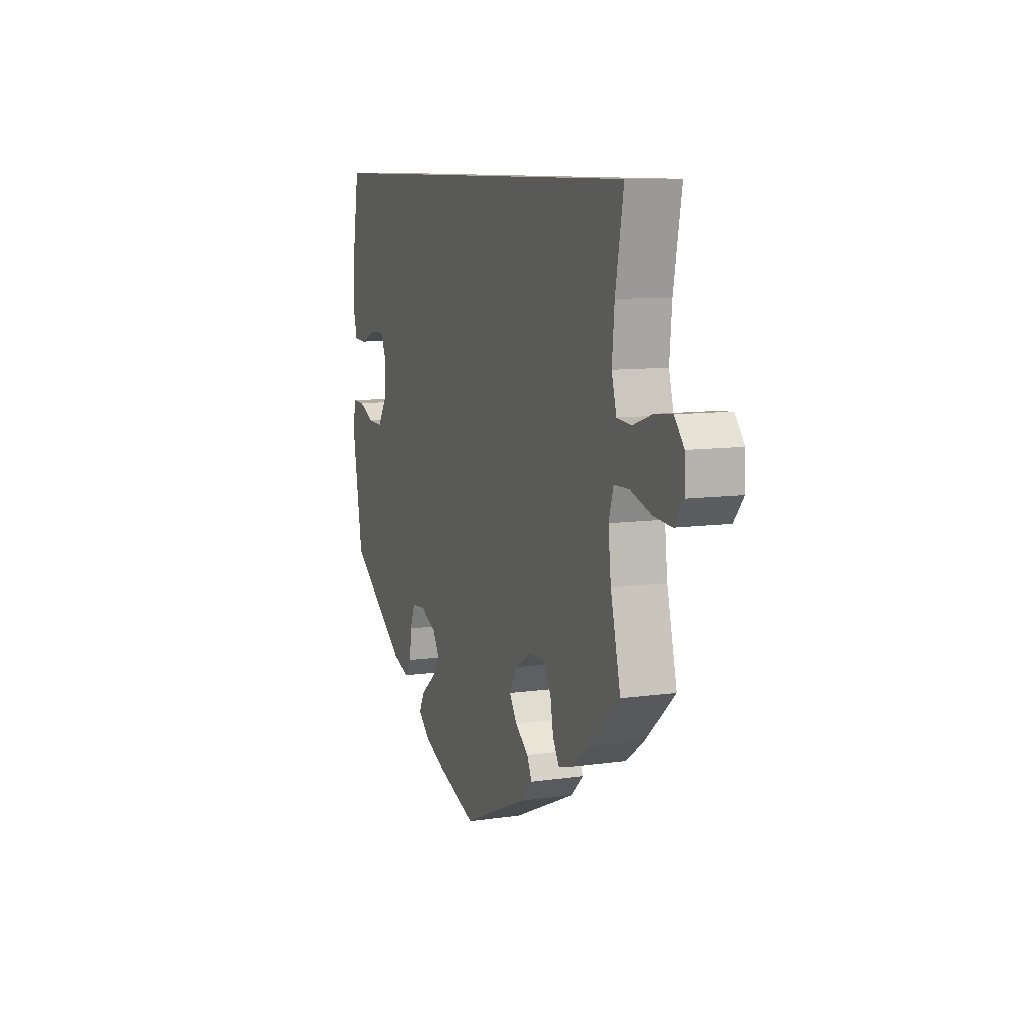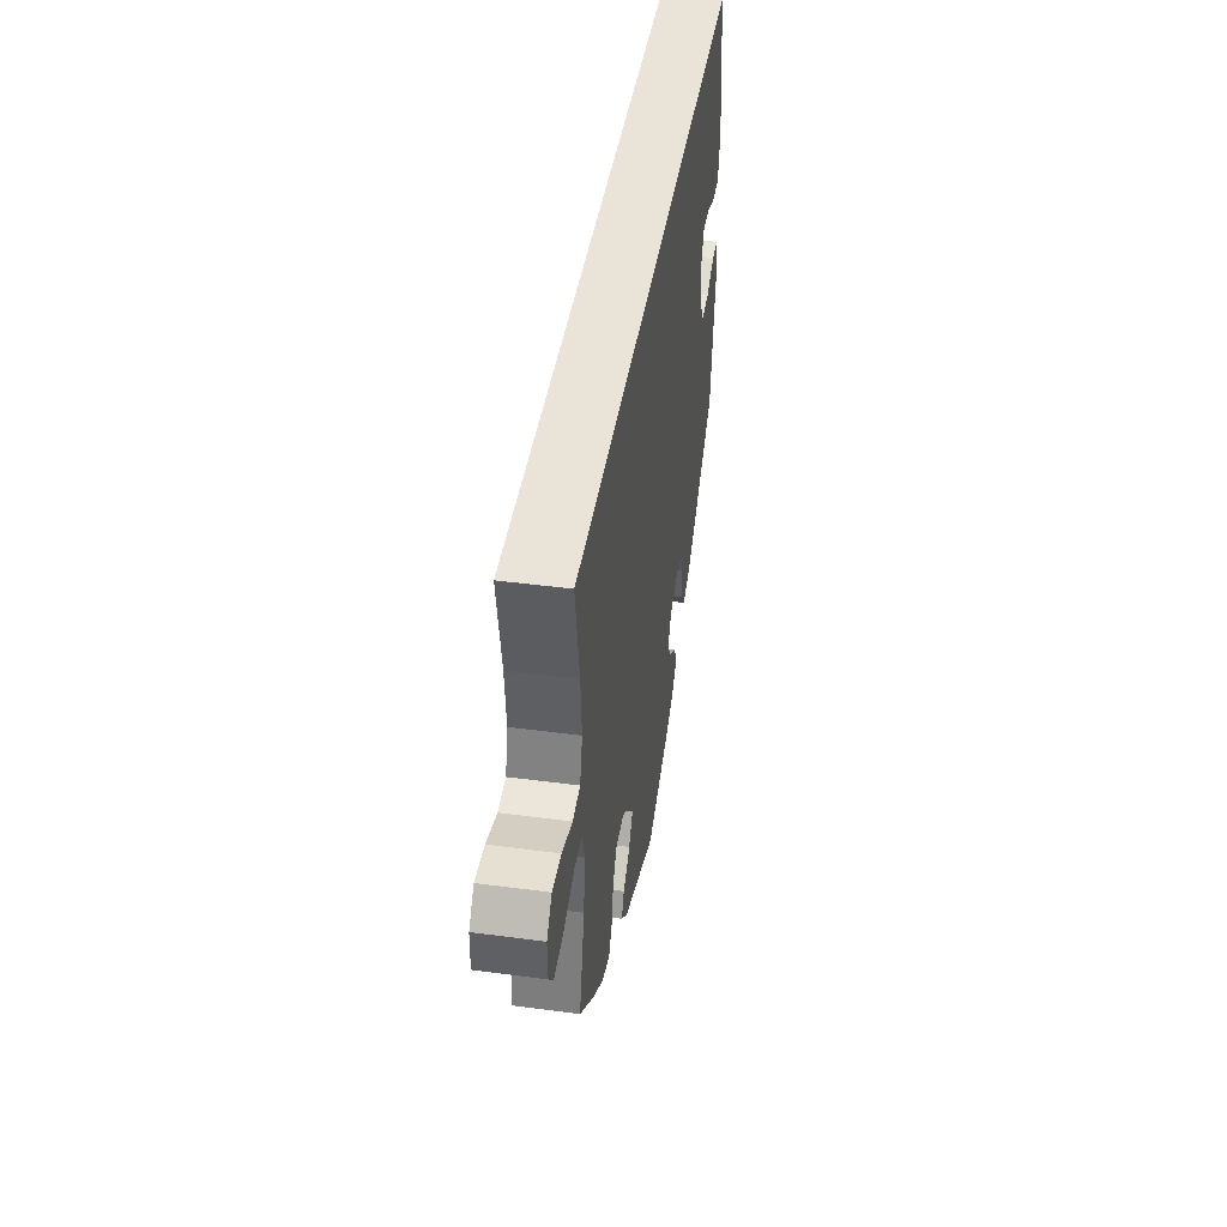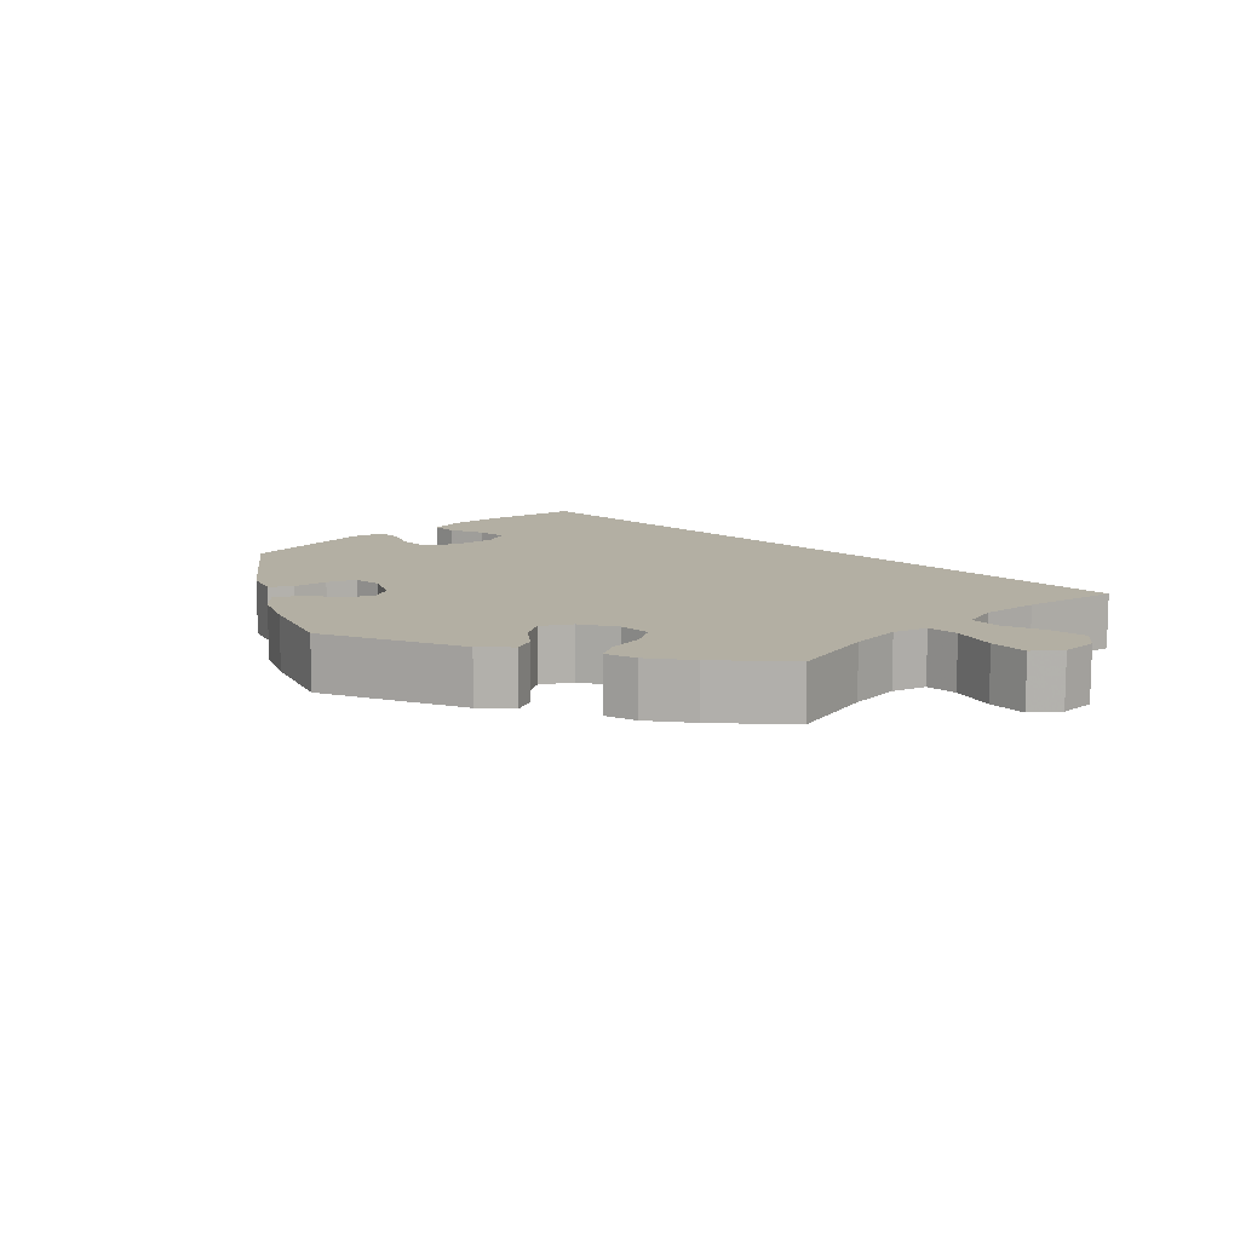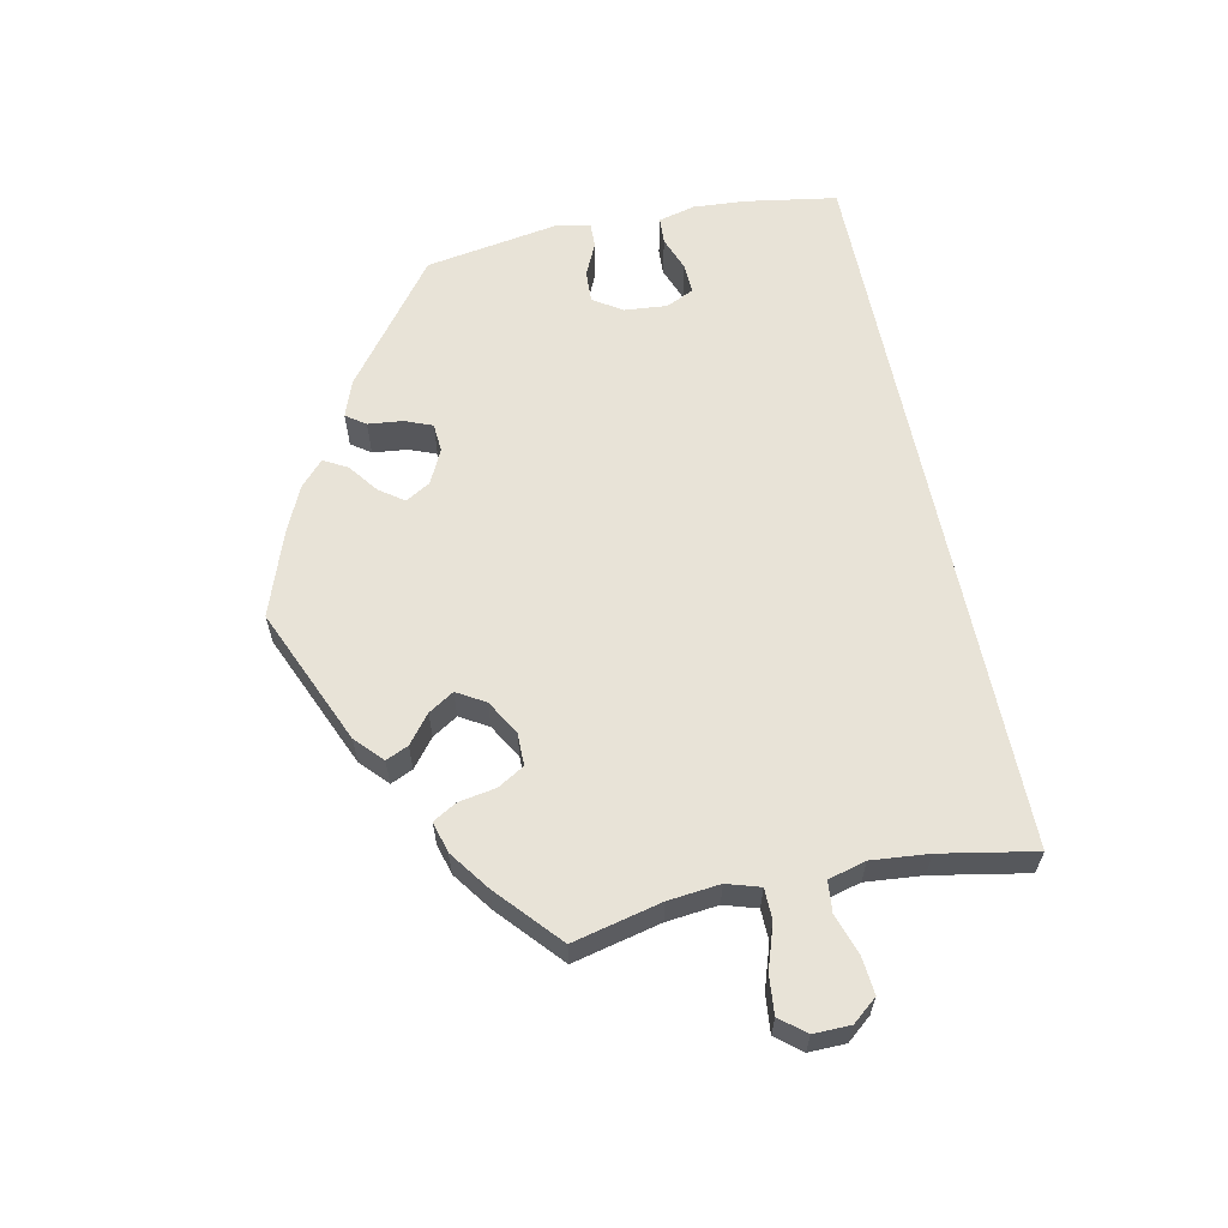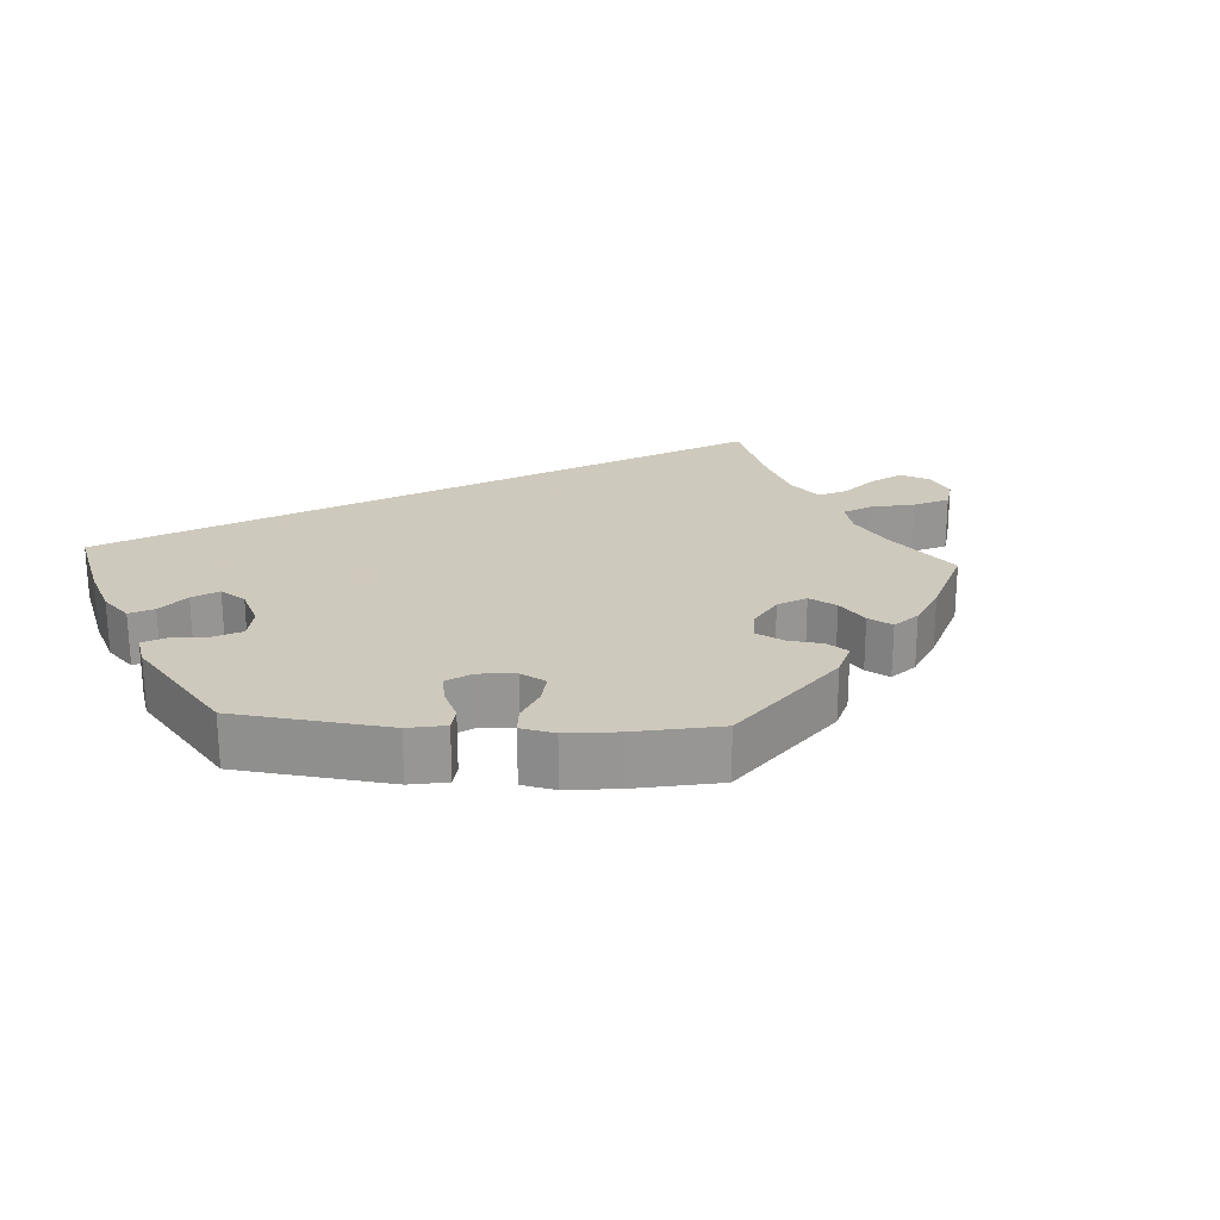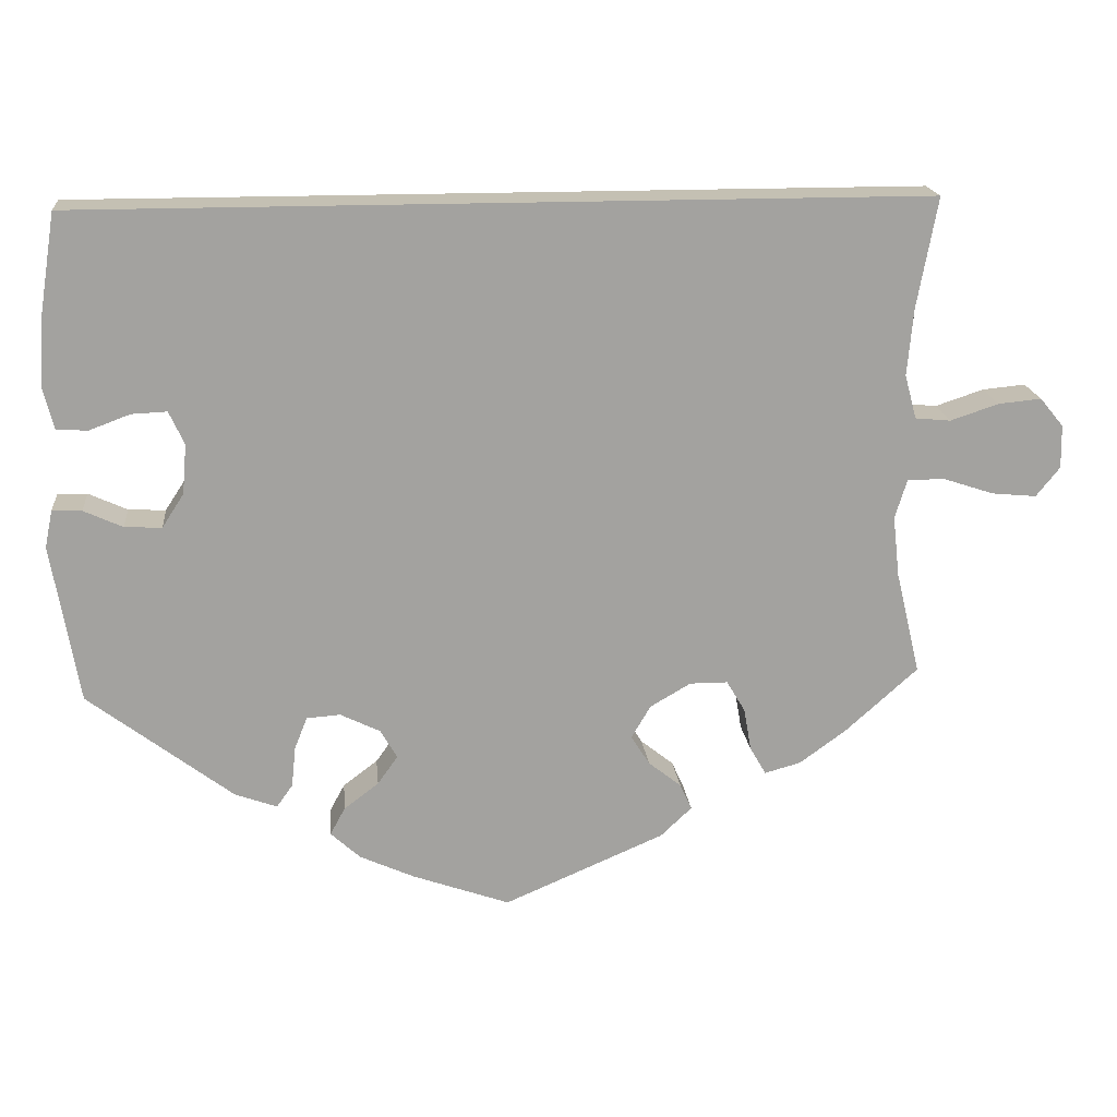
<metadata>
{"format":"obj","ext":"obj","renderer":"f3d","projection":"perspective","resolution":1024,"background":"white","views":[{"elev":9.2,"azim":-110.8,"up":"+Z"},{"elev":42.9,"azim":-81.0,"up":"+Z"},{"elev":11.1,"azim":-134.5,"up":"+Y"},{"elev":61.7,"azim":-101.6,"up":"+Y"},{"elev":22.6,"azim":153.3,"up":"+Y"},{"elev":18.0,"azim":174.4,"up":"+Z"}]}
</metadata>
<code>
v -0.189 0.07 -0.496
v -0.226 0.07 -0.461
v -0.212 0.07 -0.43
v -0.173 0.07 -0.399
v -0.151 0.07 -0.364
v -0.174 0.07 -0.325
v -0.222 0.07 -0.297
v -0.267 0.07 -0.297
v -0.289 0.07 -0.334
v -0.298 0.07 -0.385
v -0.317 0.07 -0.418
v -0.36 0.07 -0.406
v -0.415 0.07 -0.366
v -0.501 0.07 -0.289
v -0.472 0.07 -0.167
v -0.464 0.07 -0.095
v -0.478 0.07 -0.049
v -0.521 0.07 -0.048
v -0.582 0.07 -0.068
v -0.635 0.07 -0.073
v -0.663 0.07 -0.038
v -0.662 0.07 0.013
v -0.634 0.07 0.047
v -0.583 0.07 0.042
v -0.526 0.07 0.023
v -0.484 0.07 0.027
v -0.47 0.07 0.079
v -0.477 0.07 0.158
v -0.501 0.07 0.289
v 0.5 0.07 0.289
v 0.52 0.07 0.164
v 0.525 0.07 0.09
v 0.512 0.07 0.039
v 0.475 0.07 0.037
v 0.427 0.07 0.055
v 0.385 0.07 0.057
v 0.367 0.07 0.018
v 0.372 0.07 -0.041
v 0.398 0.07 -0.081
v 0.442 0.07 -0.079
v 0.488 0.07 -0.058
v 0.523 0.07 -0.057
v 0.532 0.07 -0.101
v 0.5 0.07 -0.289
v 0.329 0.07 -0.419
v 0.279 0.07 -0.437
v 0.26 0.07 -0.41
v 0.255 0.07 -0.362
v 0.24 0.07 -0.324
v 0.2 0.07 -0.321
v 0.153 0.07 -0.344
v 0.133 0.07 -0.378
v 0.157 0.07 -0.412
v 0.198 0.07 -0.443
v 0.216 0.07 -0.476
v 0.181 0.07 -0.508
v 0.117 0.07 -0.537
v 0.001 0.07 -0.578
v -0.189 0 -0.496
v -0.226 0 -0.461
v -0.212 0 -0.43
v -0.173 0 -0.399
v -0.151 0 -0.364
v -0.174 0 -0.325
v -0.222 0 -0.297
v -0.267 0 -0.297
v -0.289 0 -0.334
v -0.298 0 -0.385
v -0.317 0 -0.418
v -0.36 0 -0.406
v -0.415 0 -0.366
v -0.501 0 -0.289
v -0.472 0 -0.167
v -0.464 0 -0.095
v -0.478 0 -0.049
v -0.521 0 -0.048
v -0.582 0 -0.068
v -0.635 0 -0.073
v -0.663 0 -0.038
v -0.662 0 0.013
v -0.634 0 0.047
v -0.583 0 0.042
v -0.526 0 0.023
v -0.484 0 0.027
v -0.47 0 0.079
v -0.477 0 0.158
v -0.501 0 0.289
v 0.5 0 0.289
v 0.52 0 0.164
v 0.525 0 0.09
v 0.512 0 0.039
v 0.475 0 0.037
v 0.427 0 0.055
v 0.385 0 0.057
v 0.367 0 0.018
v 0.372 0 -0.041
v 0.398 0 -0.081
v 0.442 0 -0.079
v 0.488 0 -0.058
v 0.523 0 -0.057
v 0.532 0 -0.101
v 0.5 0 -0.289
v 0.329 0 -0.419
v 0.279 0 -0.437
v 0.26 0 -0.41
v 0.255 0 -0.362
v 0.24 0 -0.324
v 0.2 0 -0.321
v 0.153 0 -0.344
v 0.133 0 -0.378
v 0.157 0 -0.412
v 0.198 0 -0.443
v 0.216 0 -0.476
v 0.181 0 -0.508
v 0.117 0 -0.537
v 0.001 0 -0.578
f 53 54 55 56
f 52 53 56 57
f 45 46 47 48
f 45 48 49
f 44 45 49
f 43 44 49 50
f 40 41 42 43
f 39 40 43 50
f 32 33 34 35
f 32 35 36
f 31 32 36
f 28 29 30 31
f 27 28 31 36
f 26 27 36 37
f 22 23 24 25
f 20 21 22 25
f 18 19 20 25
f 17 18 25 26
f 16 17 26 37
f 12 13 14 15
f 9 10 11 12
f 8 9 12 15
f 7 8 15 16
f 1 2 3 4
f 1 4 5
f 52 57 58 1
f 38 39 50 51
f 16 37 38 51
f 6 7 16 51
f 5 6 51 52
f 1 5 52
f 114 113 112 111
f 115 114 111 110
f 106 105 104 103
f 107 106 103
f 107 103 102
f 108 107 102 101
f 101 100 99 98
f 108 101 98 97
f 93 92 91 90
f 94 93 90
f 94 90 89
f 89 88 87 86
f 94 89 86 85
f 95 94 85 84
f 83 82 81 80
f 83 80 79 78
f 83 78 77 76
f 84 83 76 75
f 95 84 75 74
f 73 72 71 70
f 70 69 68 67
f 73 70 67 66
f 74 73 66 65
f 62 61 60 59
f 63 62 59
f 59 116 115 110
f 109 108 97 96
f 109 96 95 74
f 109 74 65 64
f 110 109 64 63
f 110 63 59
f 1 59 60 2
f 2 60 61 3
f 3 61 62 4
f 4 62 63 5
f 5 63 64 6
f 6 64 65 7
f 7 65 66 8
f 8 66 67 9
f 9 67 68 10
f 10 68 69 11
f 11 69 70 12
f 12 70 71 13
f 13 71 72 14
f 14 72 73 15
f 15 73 74 16
f 16 74 75 17
f 17 75 76 18
f 18 76 77 19
f 19 77 78 20
f 20 78 79 21
f 21 79 80 22
f 22 80 81 23
f 23 81 82 24
f 24 82 83 25
f 25 83 84 26
f 26 84 85 27
f 27 85 86 28
f 28 86 87 29
f 29 87 88 30
f 30 88 89 31
f 31 89 90 32
f 32 90 91 33
f 33 91 92 34
f 34 92 93 35
f 35 93 94 36
f 36 94 95 37
f 37 95 96 38
f 38 96 97 39
f 39 97 98 40
f 40 98 99 41
f 41 99 100 42
f 42 100 101 43
f 43 101 102 44
f 44 102 103 45
f 45 103 104 46
f 46 104 105 47
f 47 105 106 48
f 48 106 107 49
f 49 107 108 50
f 50 108 109 51
f 51 109 110 52
f 52 110 111 53
f 53 111 112 54
f 54 112 113 55
f 55 113 114 56
f 56 114 115 57
f 57 115 116 58
f 58 116 59 1

</code>
